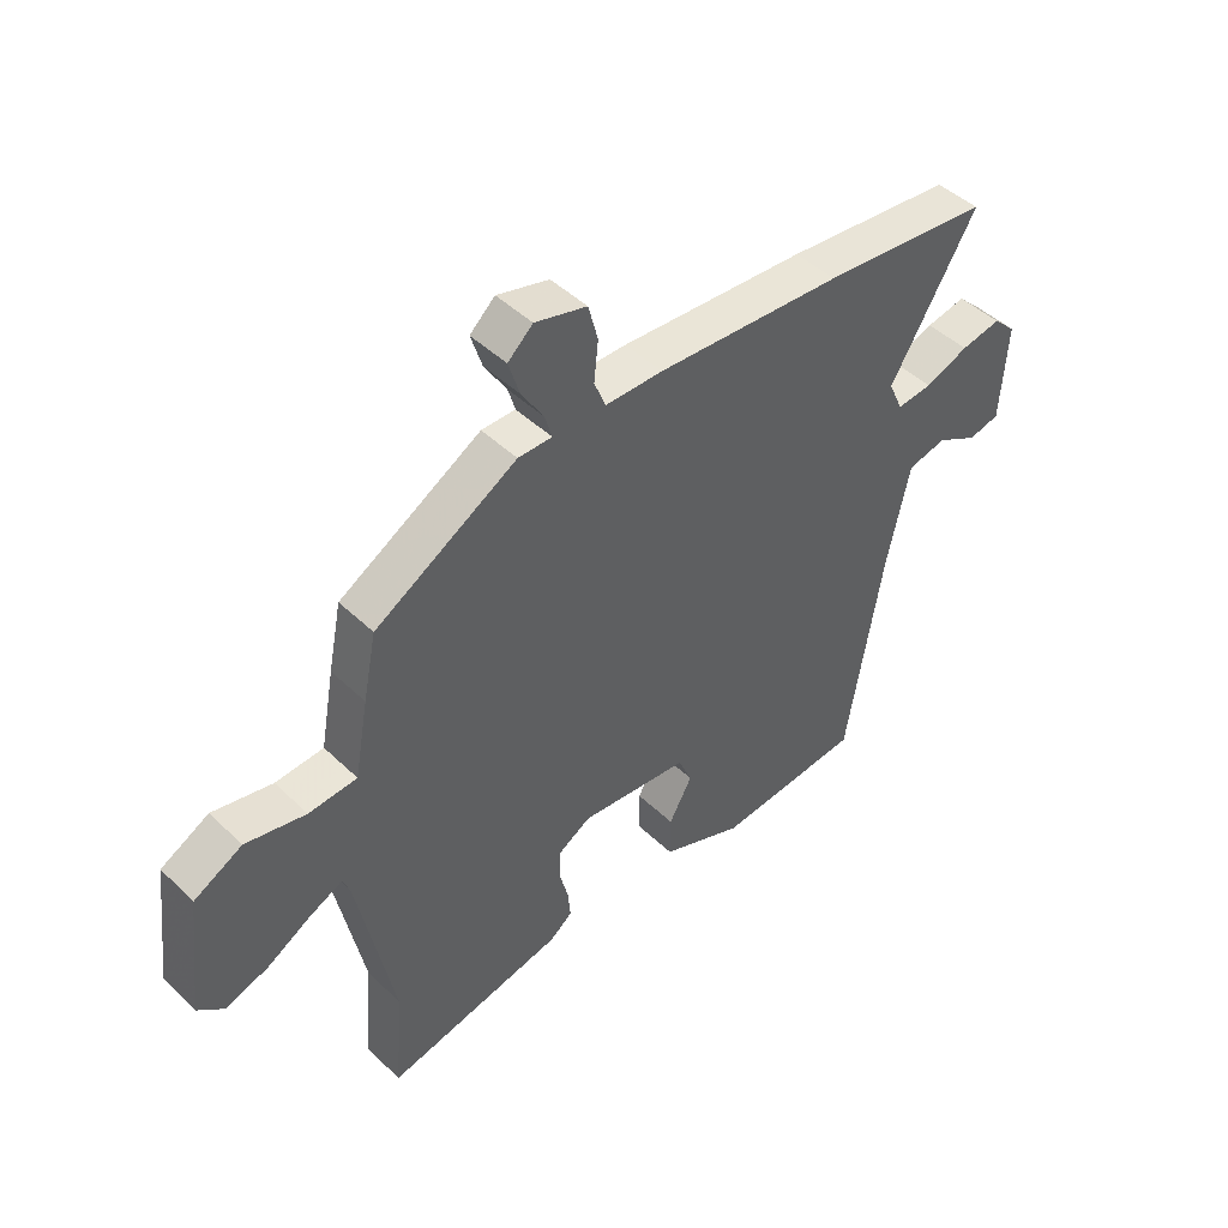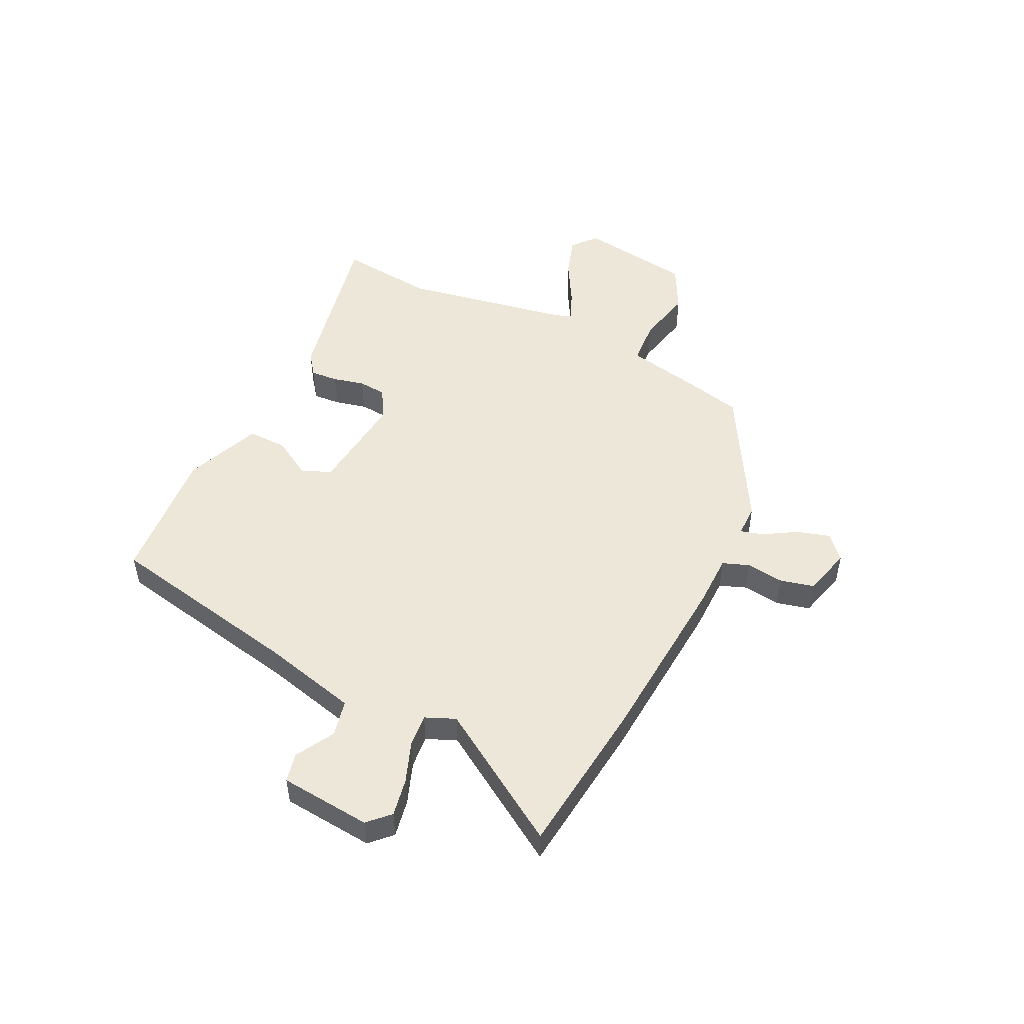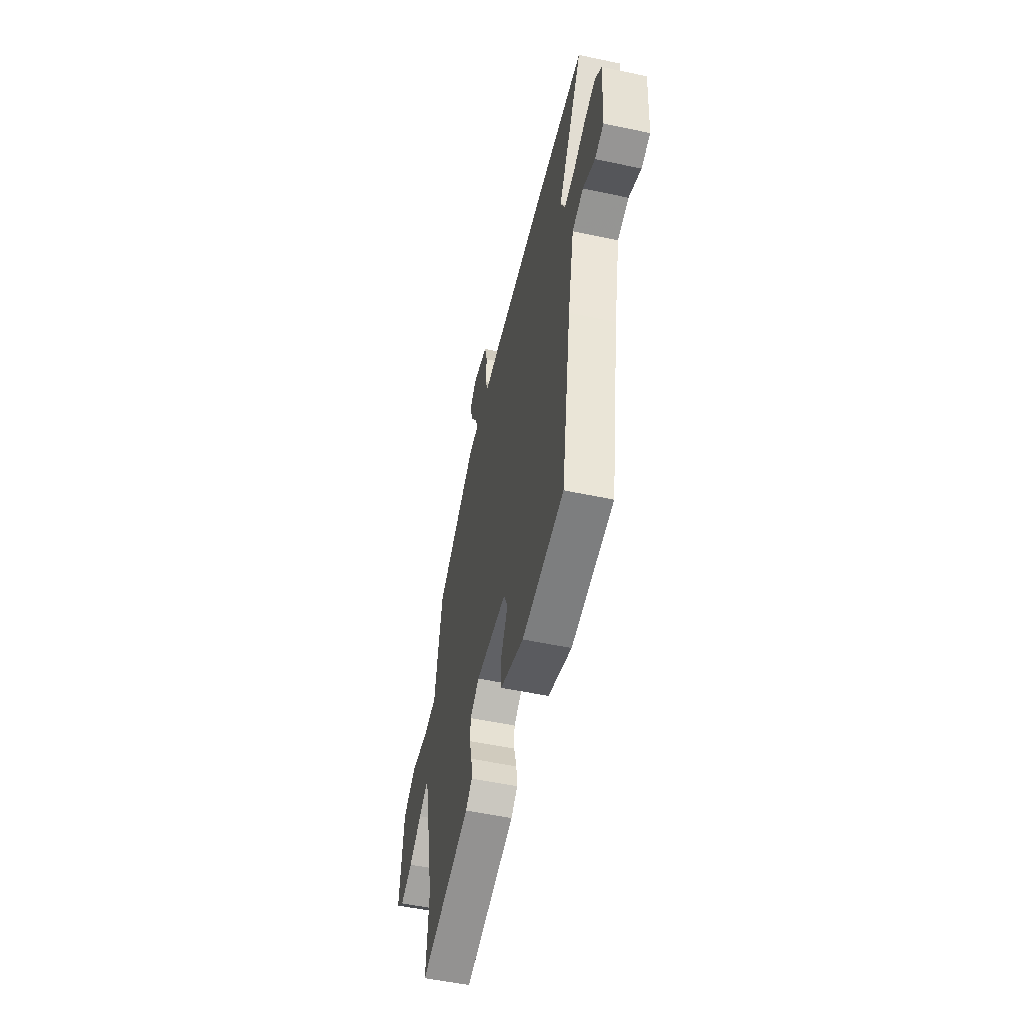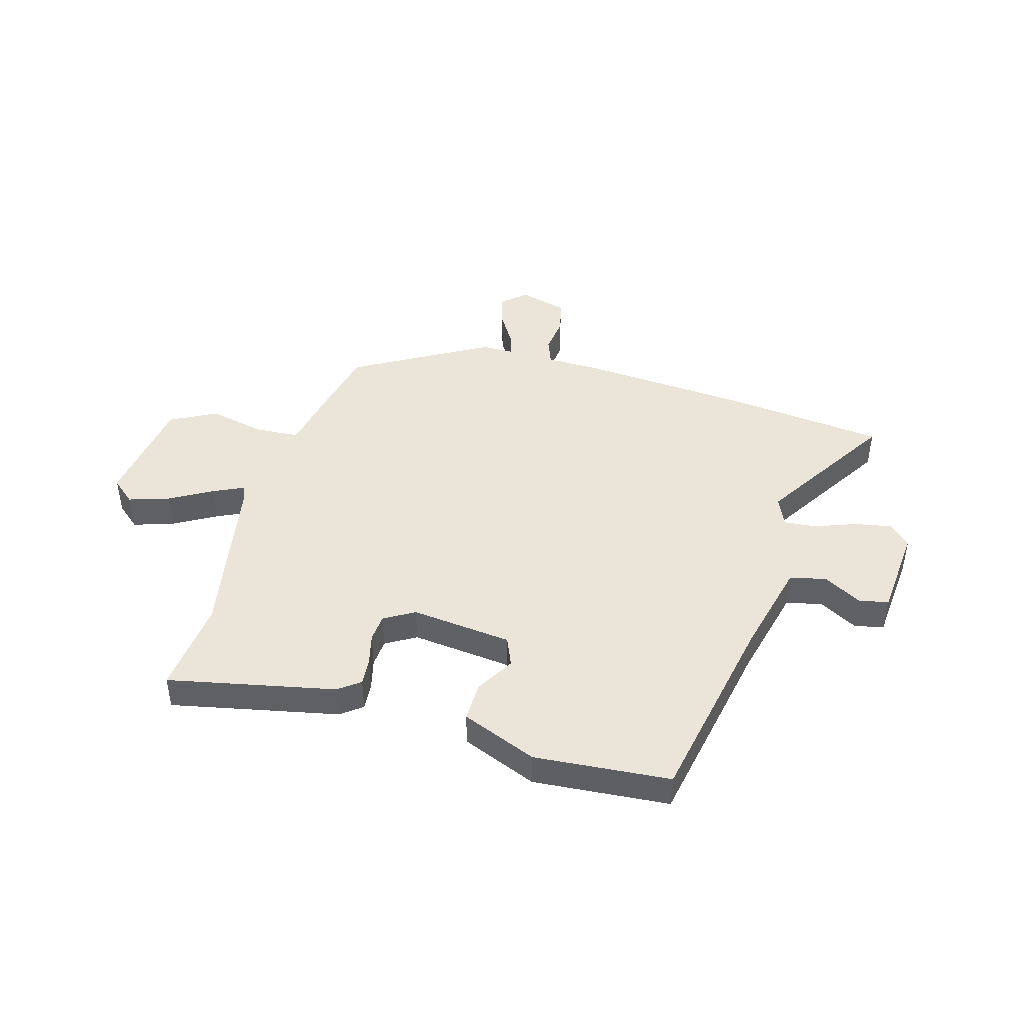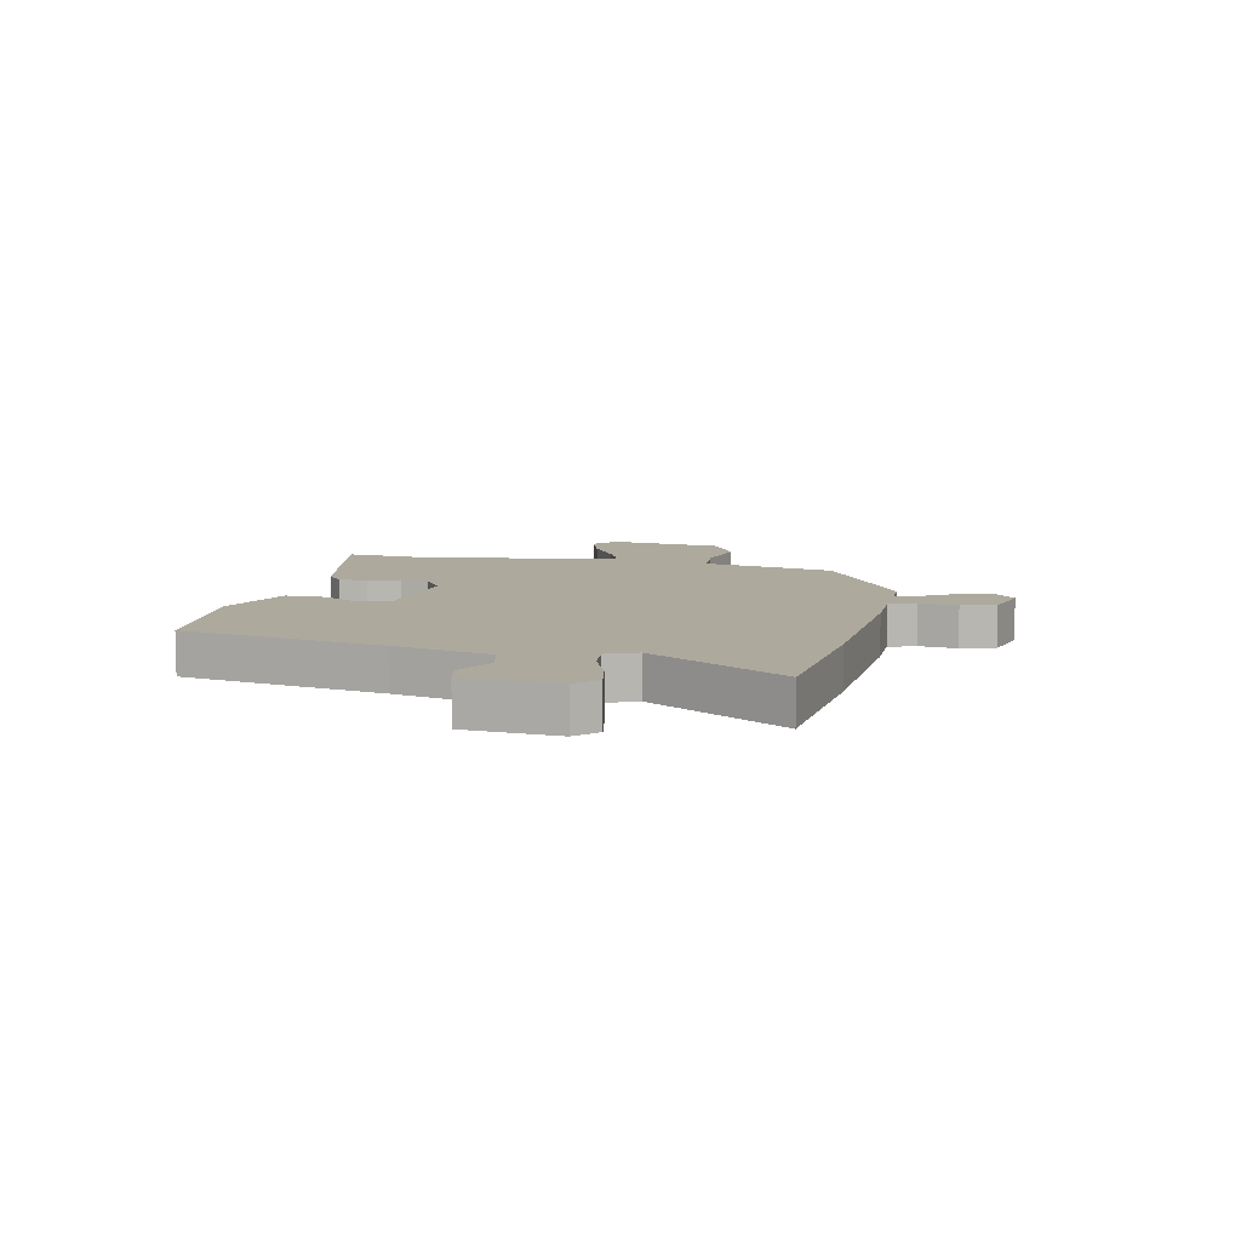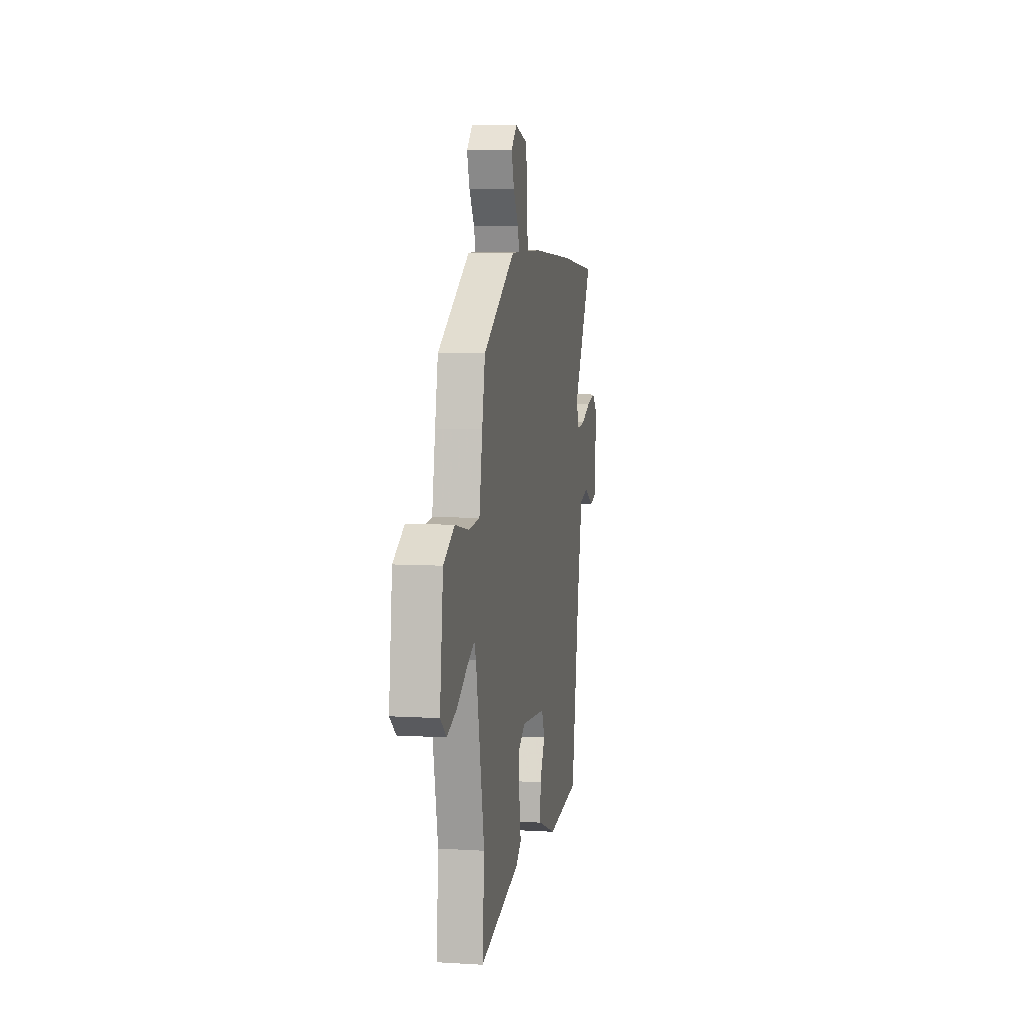
<metadata>
{"format":"obj","ext":"obj","renderer":"f3d","projection":"perspective","resolution":1024,"background":"white","views":[{"elev":45.2,"azim":137.8,"up":"+Z"},{"elev":50.1,"azim":-62.6,"up":"+Y"},{"elev":-53.5,"azim":-102.8,"up":"+Z"},{"elev":44.7,"azim":-162.9,"up":"+Y"},{"elev":8.8,"azim":-76.9,"up":"+Y"},{"elev":7.0,"azim":99.9,"up":"+Z"}]}
</metadata>
<code>
v -0.419 0.07 -0.473
v -0.48 0.07 -0.118
v -0.518 0.07 0.054
v -0.583 0.07 0.07
v -0.653 0.07 0.033
v -0.705 0.07 0.046
v -0.716 0.07 0.21
v -0.678 0.07 0.246
v -0.611 0.07 0.232
v -0.538 0.07 0.203
v -0.479 0.07 0.196
v -0.455 0.07 0.249
v -0.6 0.07 0.491
v -0.317 0.07 0.516
v -0.005 0.07 0.532
v 0.092 0.07 0.531
v 0.111 0.07 0.578
v 0.104 0.07 0.645
v 0.12 0.07 0.705
v 0.207 0.07 0.727
v 0.249 0.07 0.688
v 0.23 0.07 0.629
v 0.193 0.07 0.571
v 0.181 0.07 0.531
v 0.238 0.07 0.53
v 0.476 0.07 0.387
v 0.498 0.07 0.278
v 0.521 0.07 0.151
v 0.602 0.07 0.144
v 0.703 0.07 0.164
v 0.784 0.07 0.119
v 0.808 0.07 -0.084
v 0.764 0.07 -0.12
v 0.692 0.07 -0.095
v 0.617 0.07 -0.05
v 0.562 0.07 -0.023
v 0.55 0.07 -0.053
v 0.488 0.07 -0.353
v 0.502 0.07 -0.524
v 0.203 0.07 -0.455
v 0.165 0.07 -0.425
v 0.17 0.07 -0.376
v 0.185 0.07 -0.32
v 0.182 0.07 -0.27
v 0.128 0.07 -0.237
v -0.054 0.07 -0.253
v -0.077 0.07 -0.305
v -0.038 0.07 -0.375
v -0.038 0.07 -0.446
v -0.175 0.07 -0.498
v -0.419 0 -0.473
v -0.48 0 -0.118
v -0.518 0 0.054
v -0.583 0 0.07
v -0.653 0 0.033
v -0.705 0 0.046
v -0.716 0 0.21
v -0.678 0 0.246
v -0.611 0 0.232
v -0.538 0 0.203
v -0.479 0 0.196
v -0.455 0 0.249
v -0.6 0 0.491
v -0.317 0 0.516
v -0.005 0 0.532
v 0.092 0 0.531
v 0.111 0 0.578
v 0.104 0 0.645
v 0.12 0 0.705
v 0.207 0 0.727
v 0.249 0 0.688
v 0.23 0 0.629
v 0.193 0 0.571
v 0.181 0 0.531
v 0.238 0 0.53
v 0.476 0 0.387
v 0.498 0 0.278
v 0.521 0 0.151
v 0.602 0 0.144
v 0.703 0 0.164
v 0.784 0 0.119
v 0.808 0 -0.084
v 0.764 0 -0.12
v 0.692 0 -0.095
v 0.617 0 -0.05
v 0.562 0 -0.023
v 0.55 0 -0.053
v 0.488 0 -0.353
v 0.502 0 -0.524
v 0.203 0 -0.455
v 0.165 0 -0.425
v 0.17 0 -0.376
v 0.185 0 -0.32
v 0.182 0 -0.27
v 0.128 0 -0.237
v -0.054 0 -0.253
v -0.077 0 -0.305
v -0.038 0 -0.375
v -0.038 0 -0.446
v -0.175 0 -0.498
f 50 1 2
f 49 50 2
f 48 49 2
f 47 48 2
f 46 47 2 3
f 45 46 3
f 41 42 43
f 40 41 43
f 39 40 43
f 38 39 43
f 37 38 43 44
f 36 37 44 45
f 33 34 35
f 32 33 35
f 31 32 35
f 30 31 35
f 29 30 35
f 28 29 35 36
f 26 27 28
f 25 26 28
f 24 25 28
f 36 45 3
f 28 36 3
f 24 28 3
f 21 22 23
f 20 21 23
f 19 20 23
f 18 19 23
f 17 18 23
f 16 17 23 24
f 14 15 16
f 13 14 16
f 12 13 16
f 16 24 3
f 12 16 3
f 11 12 3
f 8 9 10
f 7 8 10
f 6 7 10
f 5 6 10
f 4 5 10
f 3 4 10 11
f 52 51 100
f 52 100 99
f 52 99 98
f 52 98 97
f 53 52 97 96
f 53 96 95
f 93 92 91
f 93 91 90
f 93 90 89
f 93 89 88
f 94 93 88 87
f 95 94 87 86
f 85 84 83
f 85 83 82
f 85 82 81
f 85 81 80
f 85 80 79
f 86 85 79 78
f 78 77 76
f 78 76 75
f 78 75 74
f 53 95 86
f 53 86 78
f 53 78 74
f 73 72 71
f 73 71 70
f 73 70 69
f 73 69 68
f 73 68 67
f 74 73 67 66
f 66 65 64
f 66 64 63
f 66 63 62
f 53 74 66
f 53 66 62
f 53 62 61
f 60 59 58
f 60 58 57
f 60 57 56
f 60 56 55
f 60 55 54
f 61 60 54 53
f 1 51 52 2
f 2 52 53 3
f 3 53 54 4
f 4 54 55 5
f 5 55 56 6
f 6 56 57 7
f 7 57 58 8
f 8 58 59 9
f 9 59 60 10
f 10 60 61 11
f 11 61 62 12
f 12 62 63 13
f 13 63 64 14
f 14 64 65 15
f 15 65 66 16
f 16 66 67 17
f 17 67 68 18
f 18 68 69 19
f 19 69 70 20
f 20 70 71 21
f 21 71 72 22
f 22 72 73 23
f 23 73 74 24
f 24 74 75 25
f 25 75 76 26
f 26 76 77 27
f 27 77 78 28
f 28 78 79 29
f 29 79 80 30
f 30 80 81 31
f 31 81 82 32
f 32 82 83 33
f 33 83 84 34
f 34 84 85 35
f 35 85 86 36
f 36 86 87 37
f 37 87 88 38
f 38 88 89 39
f 39 89 90 40
f 40 90 91 41
f 41 91 92 42
f 42 92 93 43
f 43 93 94 44
f 44 94 95 45
f 45 95 96 46
f 46 96 97 47
f 47 97 98 48
f 48 98 99 49
f 49 99 100 50
f 50 100 51 1

</code>
